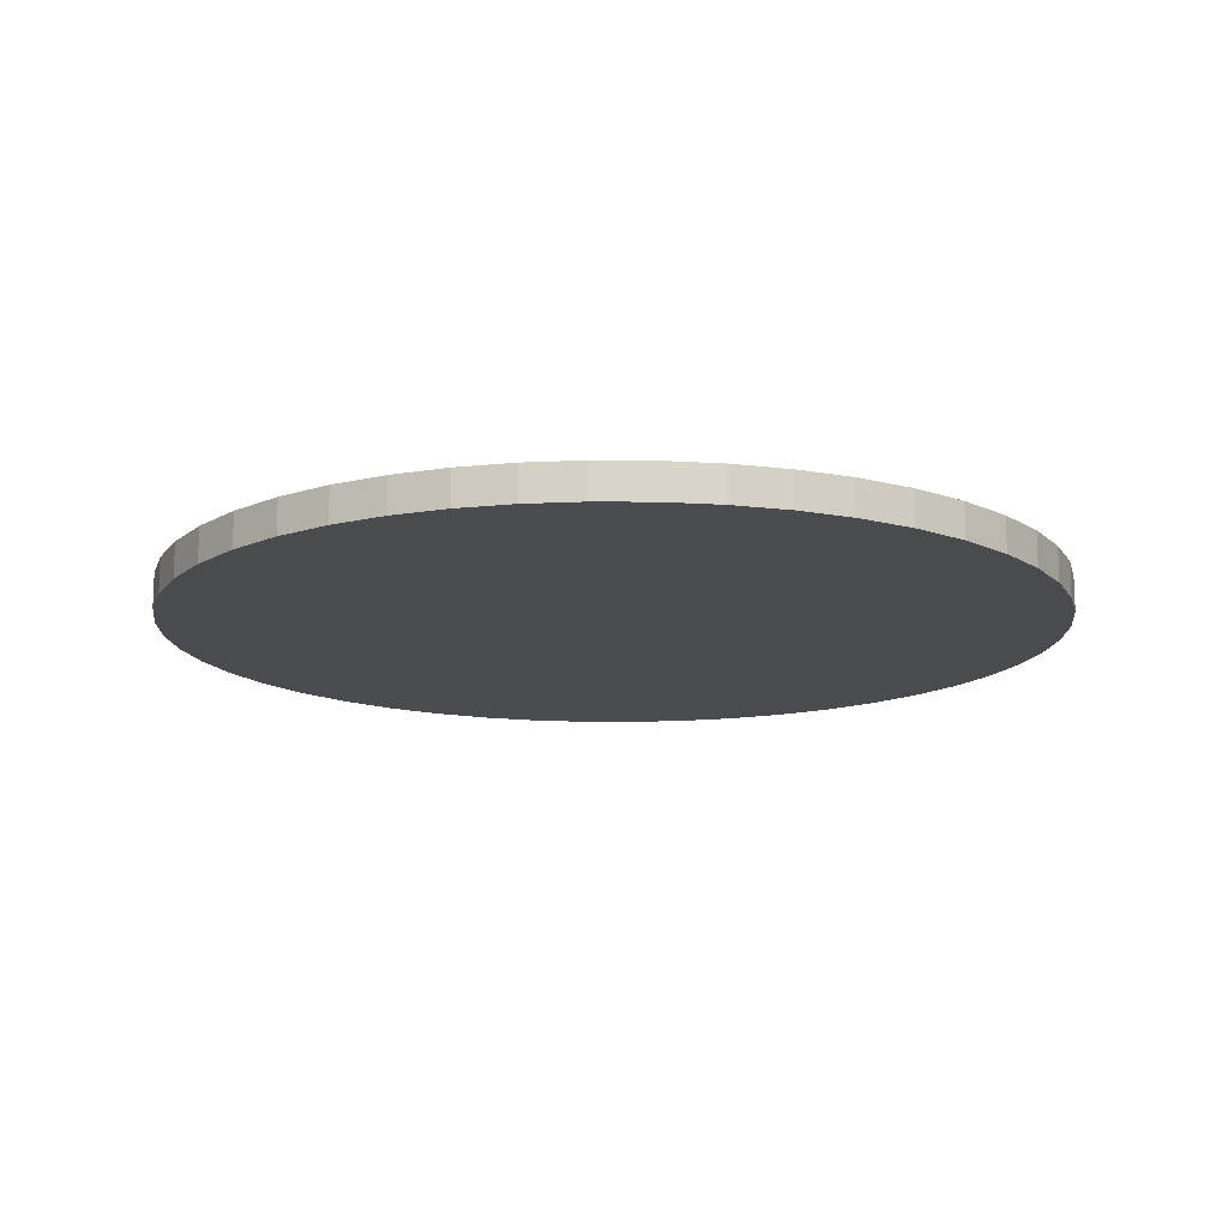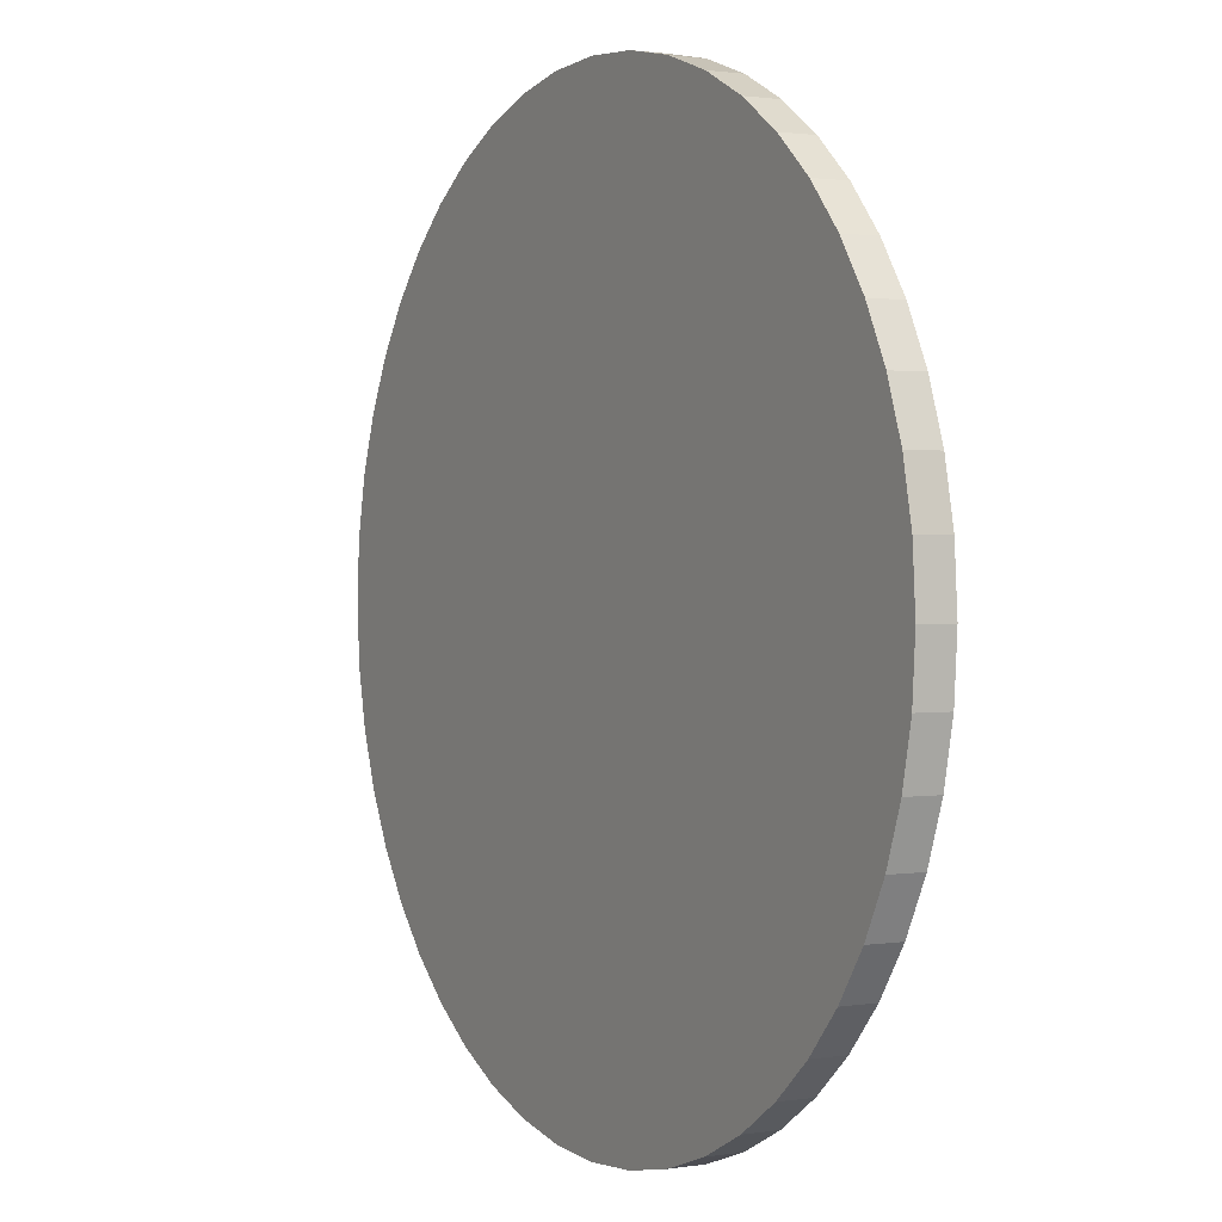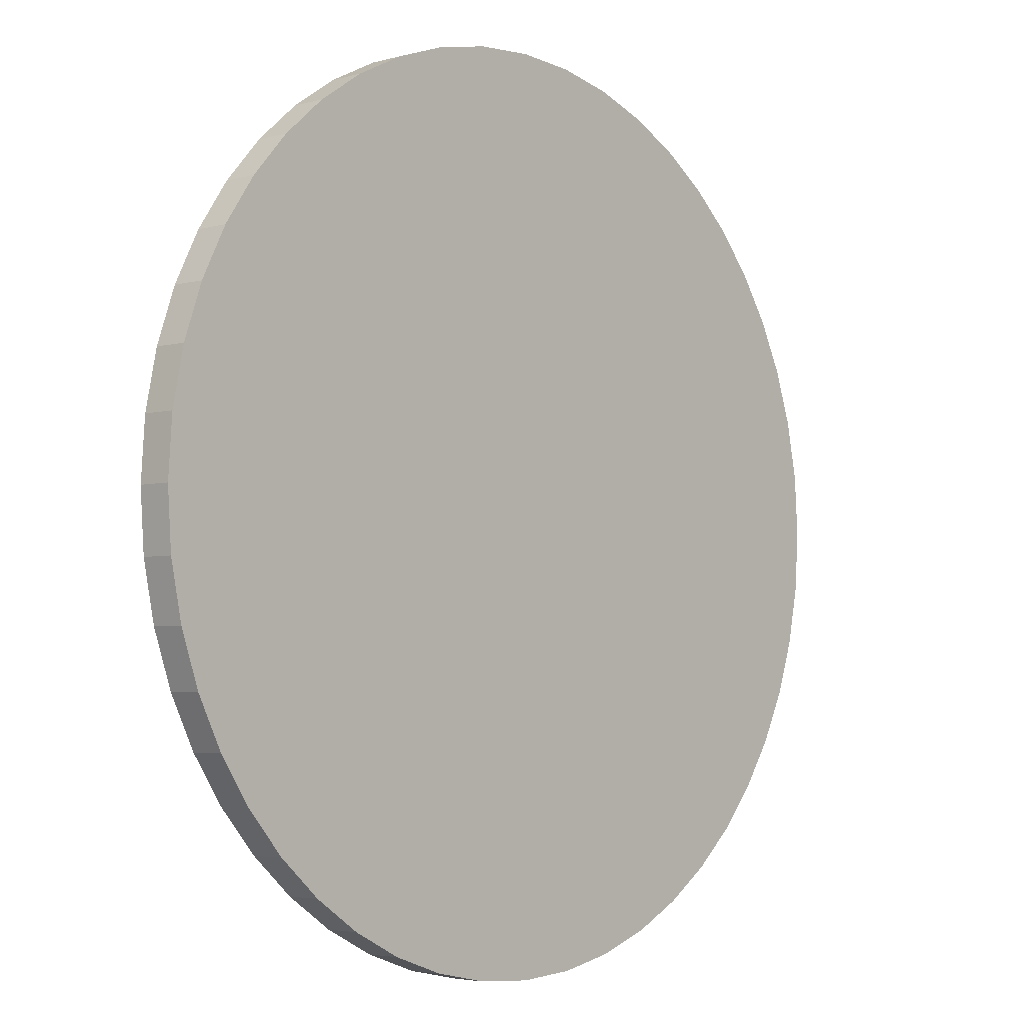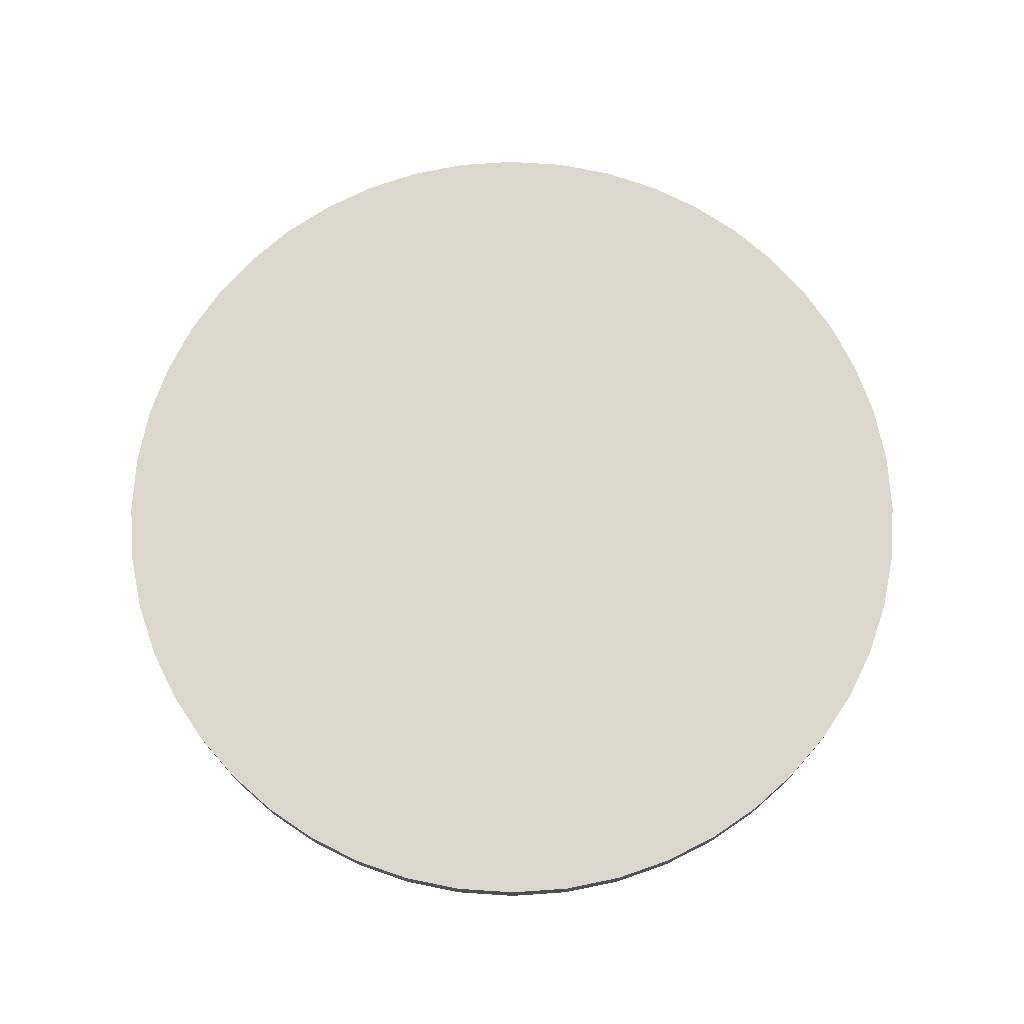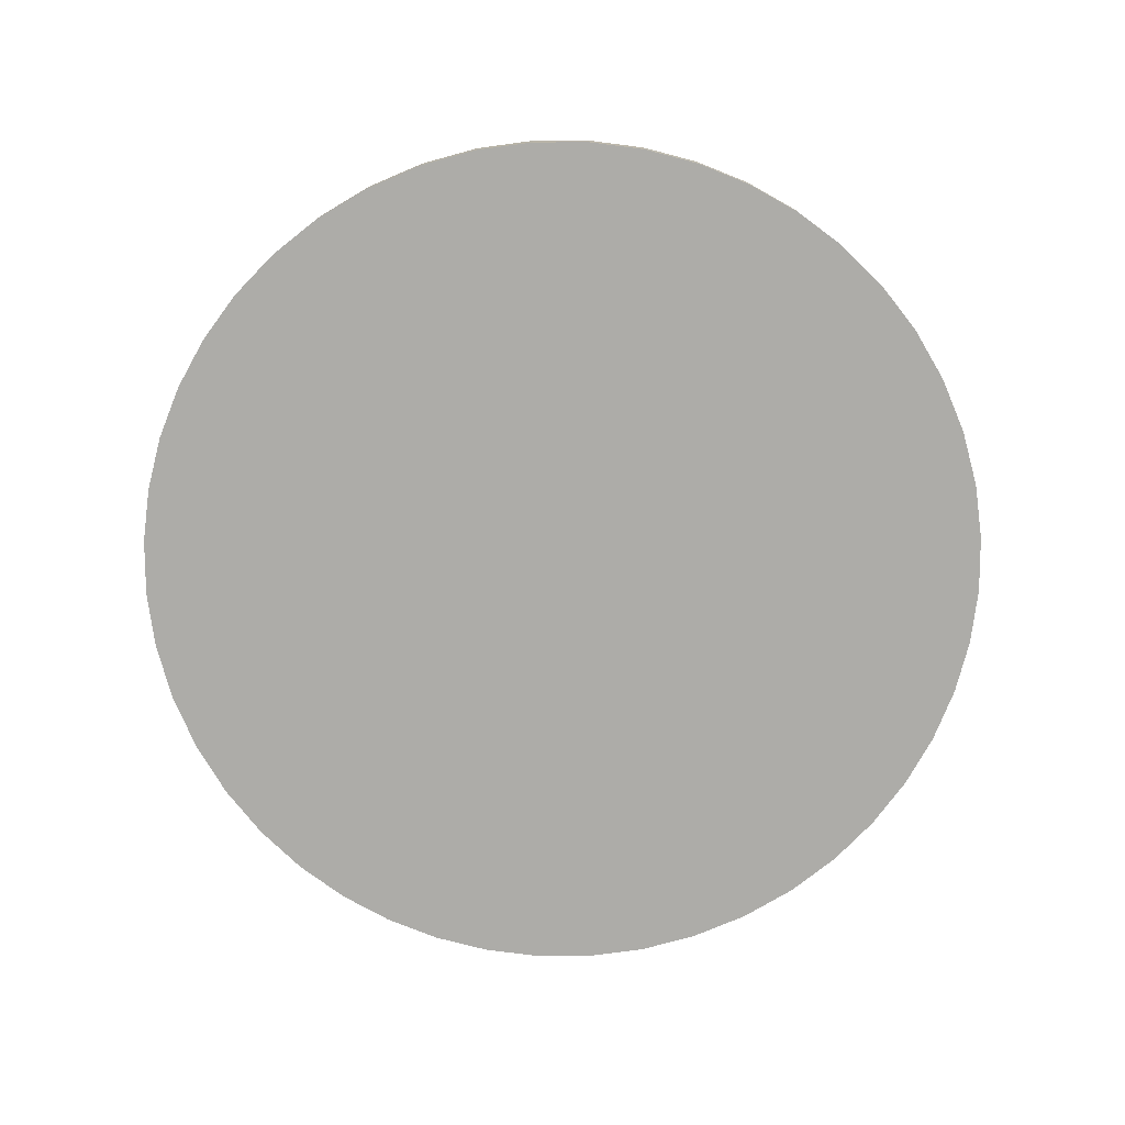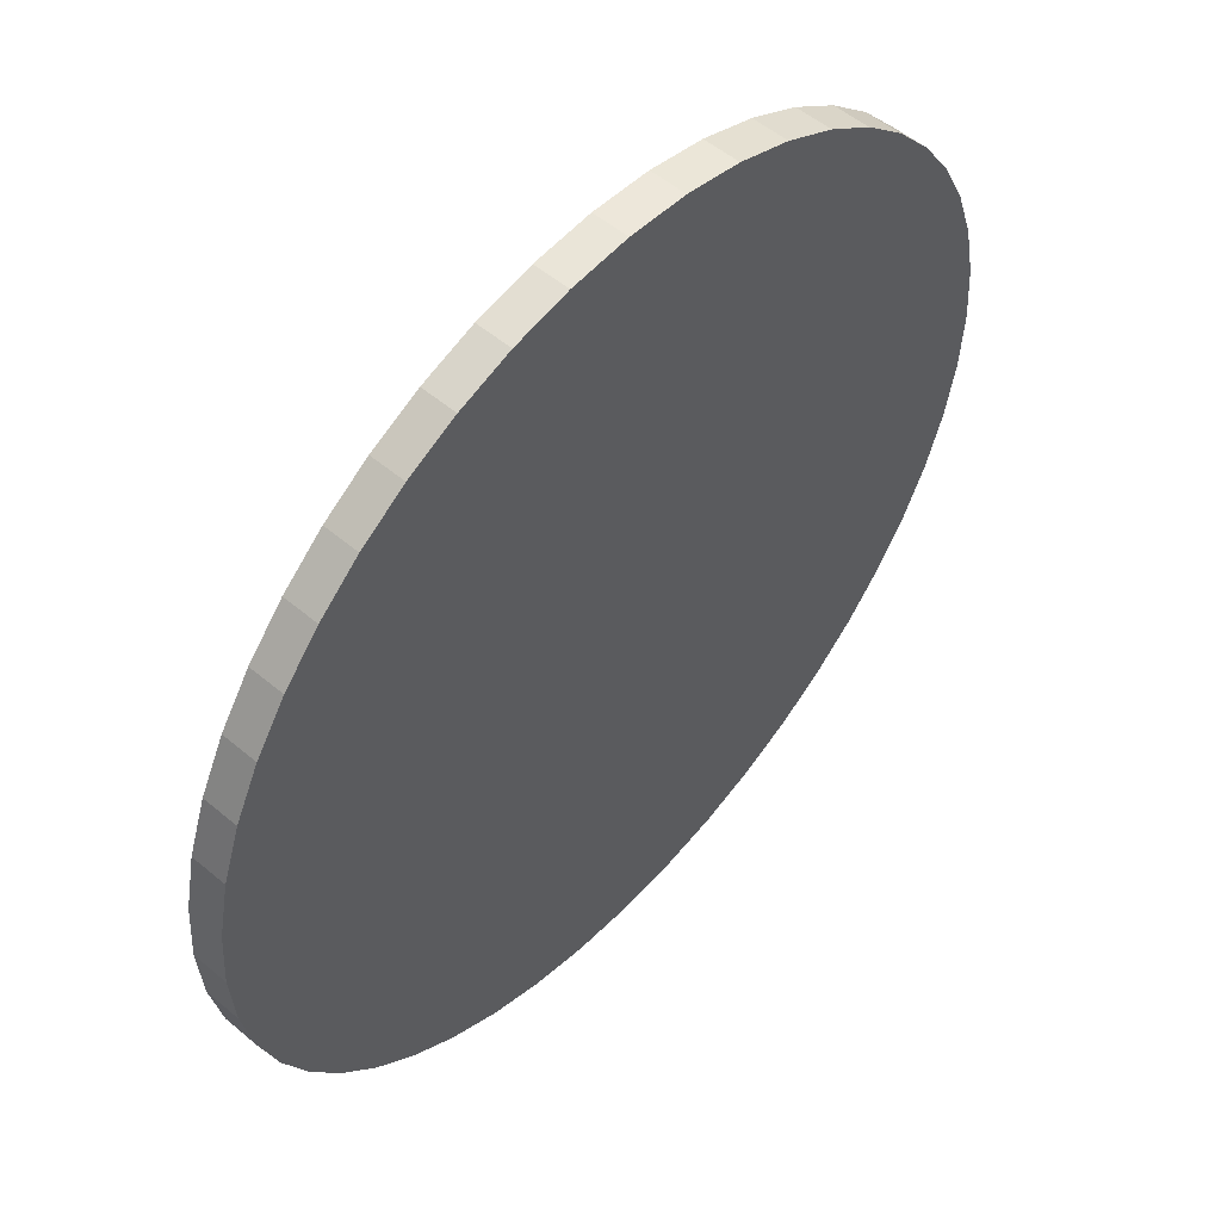
<metadata>
{"format":"obj","ext":"obj","renderer":"f3d","projection":"perspective","resolution":1024,"background":"white","views":[{"elev":-14.0,"azim":-42.3,"up":"+Y"},{"elev":1.3,"azim":-119.8,"up":"+Z"},{"elev":-4.1,"azim":132.0,"up":"+Z"},{"elev":73.2,"azim":-90.1,"up":"+Y"},{"elev":-76.7,"azim":116.8,"up":"+Y"},{"elev":53.3,"azim":131.9,"up":"+Z"}]}
</metadata>
<code>
o Curve.004_Curve.783
v -0.5001 -0.01969 0
v -0.4956 -0.01969 -0.06782
v -0.4823 -0.01969 -0.1329
v -0.4608 -0.01969 -0.1946
v -0.4318 -0.01969 -0.2523
v -0.3959 -0.01969 -0.3055
v -0.3536 -0.01969 -0.3535
v -0.3056 -0.01969 -0.3958
v -0.2524 -0.01969 -0.4317
v -0.1946 -0.01969 -0.4607
v -0.1329 -0.01969 -0.4822
v -0.06784 -0.01969 -0.4955
v 0 -0.01969 -0.5
v 0.06784 -0.01969 -0.4955
v 0.1329 -0.01969 -0.4822
v 0.1946 -0.01969 -0.4607
v 0.2524 -0.01969 -0.4317
v 0.3056 -0.01969 -0.3958
v 0.3536 -0.01969 -0.3535
v 0.3959 -0.01969 -0.3055
v 0.4318 -0.01969 -0.2523
v 0.4608 -0.01969 -0.1946
v 0.4823 -0.01969 -0.1329
v 0.4956 -0.01969 -0.06782
v 0.5001 -0.01969 0
v 0.4956 -0.01969 0.06782
v 0.4823 -0.01969 0.1329
v 0.4608 -0.01969 0.1946
v 0.4318 -0.01969 0.2523
v 0.3959 -0.01969 0.3055
v 0.3536 -0.01969 0.3535
v 0.3056 -0.01969 0.3958
v 0.2524 -0.01969 0.4317
v 0.1946 -0.01969 0.4607
v 0.1329 -0.01969 0.4822
v 0.06784 -0.01969 0.4955
v 0 -0.01969 0.5
v -0.06784 -0.01969 0.4955
v -0.1329 -0.01969 0.4822
v -0.1946 -0.01969 0.4607
v -0.2524 -0.01969 0.4317
v -0.3056 -0.01969 0.3958
v -0.3536 -0.01969 0.3535
v -0.3959 -0.01969 0.3055
v -0.4318 -0.01969 0.2523
v -0.4608 -0.01969 0.1946
v -0.4823 -0.01969 0.1329
v -0.4956 -0.01969 0.06782
v -0.06784 0.01969 -0.4955
v 0 0.01969 -0.5
v 0.06784 0.01969 -0.4955
v -0.1329 0.01969 -0.4822
v 0.1329 0.01969 -0.4822
v -0.1946 0.01969 -0.4607
v 0.1946 0.01969 -0.4607
v -0.2524 0.01969 -0.4317
v 0.2524 0.01969 -0.4317
v -0.3056 0.01969 -0.3958
v 0.3056 0.01969 -0.3958
v -0.3536 0.01969 -0.3535
v 0.3536 0.01969 -0.3535
v -0.3959 0.01969 -0.3055
v 0.3959 0.01969 -0.3055
v -0.4318 0.01969 -0.2523
v 0.4318 0.01969 -0.2523
v -0.4608 0.01969 -0.1946
v 0.4608 0.01969 -0.1946
v -0.4823 0.01969 -0.1329
v 0.4823 0.01969 -0.1329
v -0.4956 0.01969 -0.06782
v 0.4956 0.01969 -0.06782
v -0.5001 0.01969 0
v 0.5001 0.01969 0
v -0.4956 0.01969 0.06782
v 0.4956 0.01969 0.06782
v -0.4823 0.01969 0.1329
v 0.4823 0.01969 0.1329
v -0.4608 0.01969 0.1946
v 0.4608 0.01969 0.1946
v -0.4318 0.01969 0.2523
v 0.4318 0.01969 0.2523
v -0.3959 0.01969 0.3055
v 0.3959 0.01969 0.3055
v -0.3536 0.01969 0.3535
v 0.3536 0.01969 0.3535
v -0.3056 0.01969 0.3958
v 0.3056 0.01969 0.3958
v -0.2524 0.01969 0.4317
v 0.2524 0.01969 0.4317
v -0.1946 0.01969 0.4607
v 0.1946 0.01969 0.4607
v -0.1329 0.01969 0.4822
v 0.1329 0.01969 0.4822
v -0.06784 0.01969 0.4955
v 0.06784 0.01969 0.4955
v 0 0.01969 0.5
f 1 7 43
f 85 60 84
f 4 64 5
f 34 93 35
f 14 53 15
f 45 78 46
f 21 67 22
f 38 92 39
f 10 52 11
f 28 81 29
f 3 66 4
f 35 95 36
f 15 55 16
f 44 80 45
f 22 69 23
f 37 94 38
f 9 54 10
f 29 83 30
f 2 68 3
f 36 96 37
f 16 57 17
f 43 82 44
f 23 71 24
f 8 56 9
f 30 85 31
f 1 70 2
f 17 59 18
f 42 84 43
f 24 73 25
f 7 58 8
f 31 87 32
f 48 72 1
f 18 61 19
f 41 86 42
f 25 75 26
f 6 60 7
f 32 89 33
f 47 74 48
f 19 63 20
f 40 88 41
f 12 50 13
f 26 77 27
f 5 62 6
f 33 91 34
f 13 51 14
f 46 76 47
f 20 65 21
f 39 90 40
f 11 49 12
f 27 79 28
f 13 14 17
f 14 15 16
f 17 14 16
f 17 18 13
f 18 19 13
f 19 20 25
f 20 21 25
f 21 22 24
f 22 23 24
f 24 25 21
f 25 26 29
f 26 27 28
f 29 26 28
f 29 30 25
f 30 31 25
f 31 32 37
f 32 33 37
f 33 34 36
f 34 35 36
f 36 37 33
f 37 38 41
f 38 39 40
f 41 38 40
f 41 42 37
f 42 43 37
f 43 44 1
f 44 45 1
f 45 46 48
f 46 47 48
f 48 1 45
f 1 2 5
f 2 3 4
f 5 2 4
f 5 6 1
f 6 7 1
f 7 8 13
f 8 9 13
f 9 10 12
f 10 11 12
f 12 13 9
f 13 19 7
f 37 43 31
f 19 25 31
f 19 43 7
f 43 19 31
f 53 51 55
f 51 50 57
f 50 49 56
f 49 52 54
f 56 49 54
f 56 58 50
f 58 60 50
f 60 62 72
f 62 64 72
f 64 66 70
f 66 68 70
f 70 72 64
f 72 74 80
f 74 76 78
f 80 74 78
f 80 82 72
f 82 84 72
f 84 86 96
f 86 88 96
f 88 90 94
f 90 92 94
f 94 96 88
f 96 95 89
f 95 93 91
f 89 95 91
f 89 87 96
f 87 85 96
f 85 83 73
f 83 81 73
f 81 79 75
f 79 77 75
f 75 73 81
f 73 71 65
f 71 69 67
f 65 71 67
f 65 63 73
f 63 61 73
f 61 59 50
f 59 57 50
f 57 55 51
f 60 72 84
f 85 73 61
f 50 60 61
f 85 84 96
f 85 61 60
f 4 66 64
f 34 91 93
f 14 51 53
f 45 80 78
f 21 65 67
f 38 94 92
f 10 54 52
f 28 79 81
f 3 68 66
f 35 93 95
f 15 53 55
f 44 82 80
f 22 67 69
f 37 96 94
f 9 56 54
f 29 81 83
f 2 70 68
f 36 95 96
f 16 55 57
f 43 84 82
f 23 69 71
f 8 58 56
f 30 83 85
f 1 72 70
f 17 57 59
f 42 86 84
f 24 71 73
f 7 60 58
f 31 85 87
f 48 74 72
f 18 59 61
f 41 88 86
f 25 73 75
f 6 62 60
f 32 87 89
f 47 76 74
f 19 61 63
f 40 90 88
f 12 49 50
f 26 75 77
f 5 64 62
f 33 89 91
f 13 50 51
f 46 78 76
f 20 63 65
f 39 92 90
f 11 52 49
f 27 77 79

</code>
